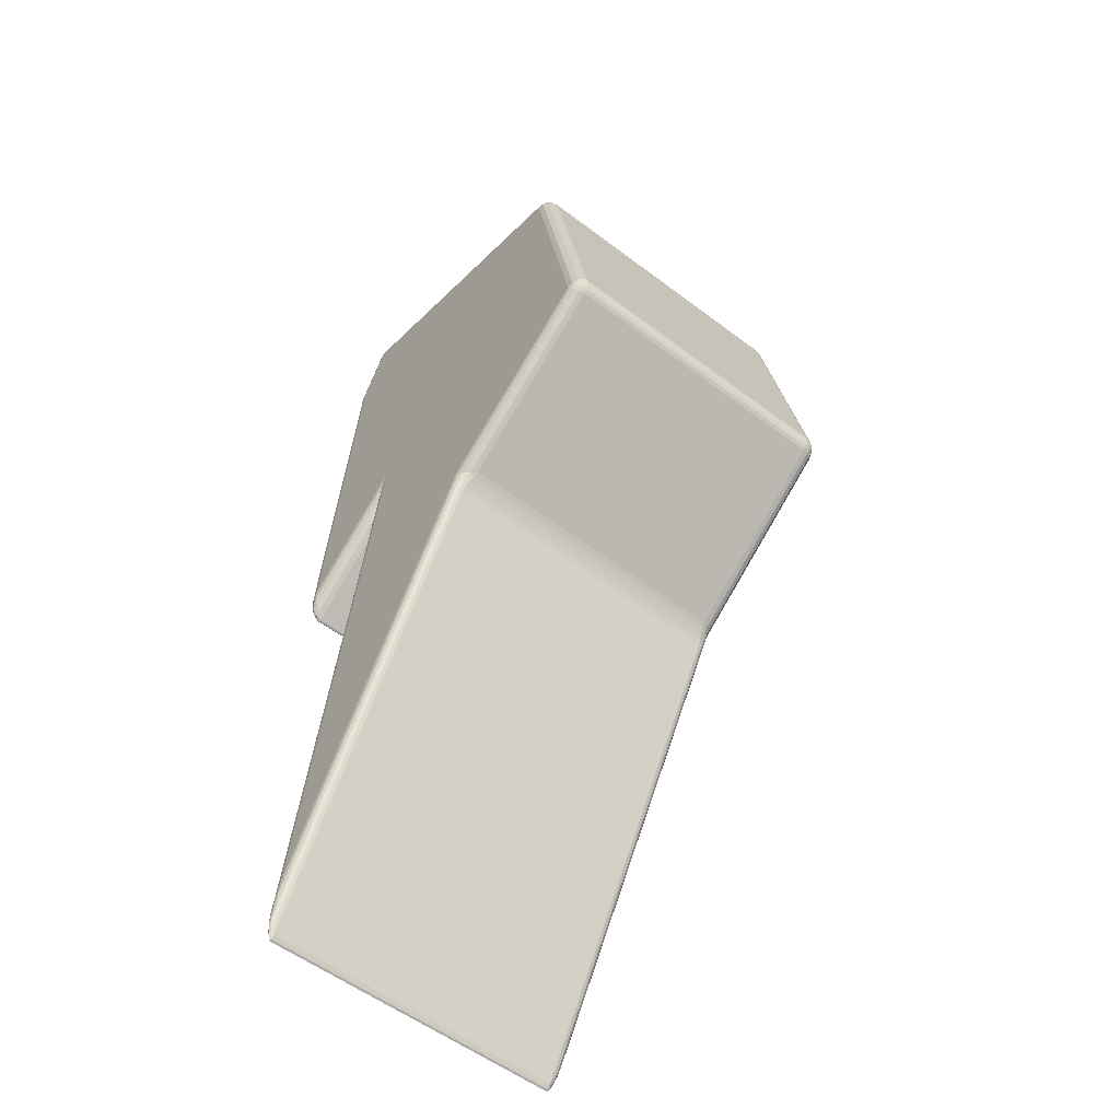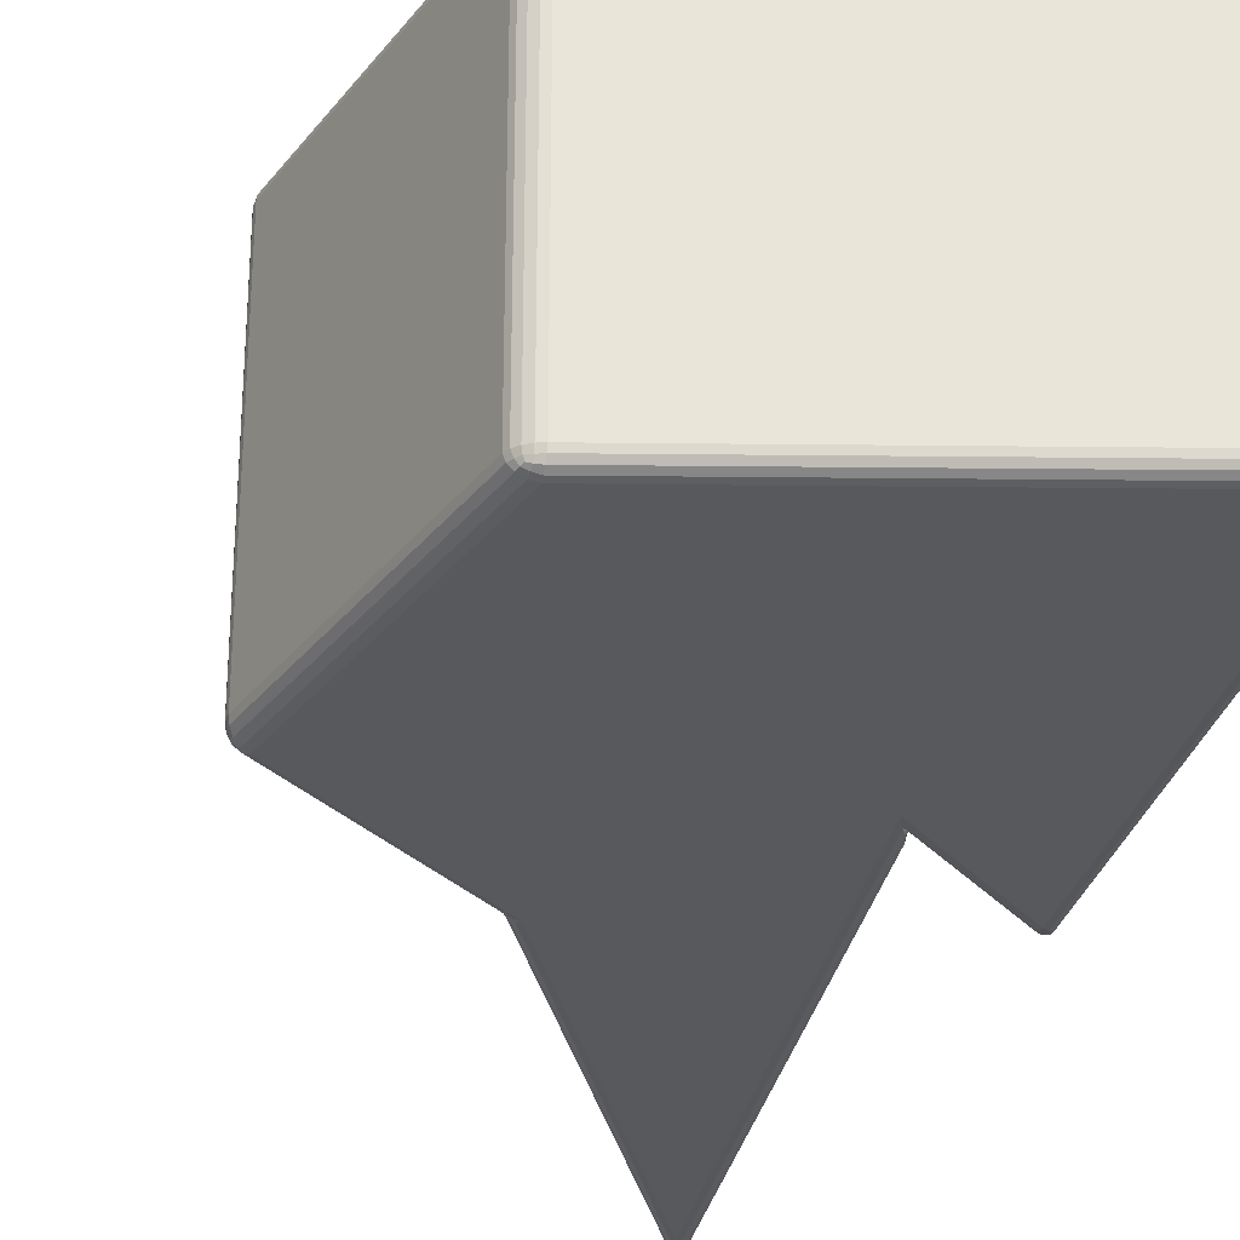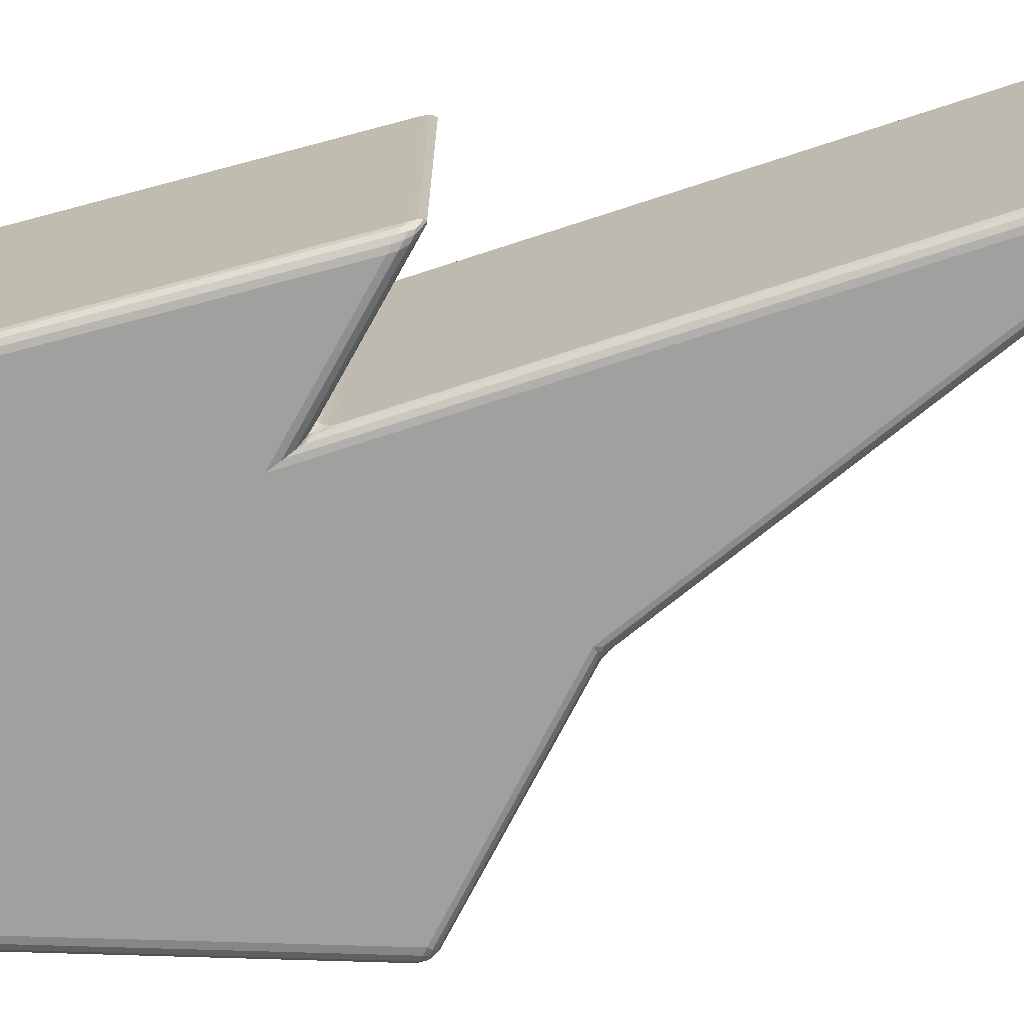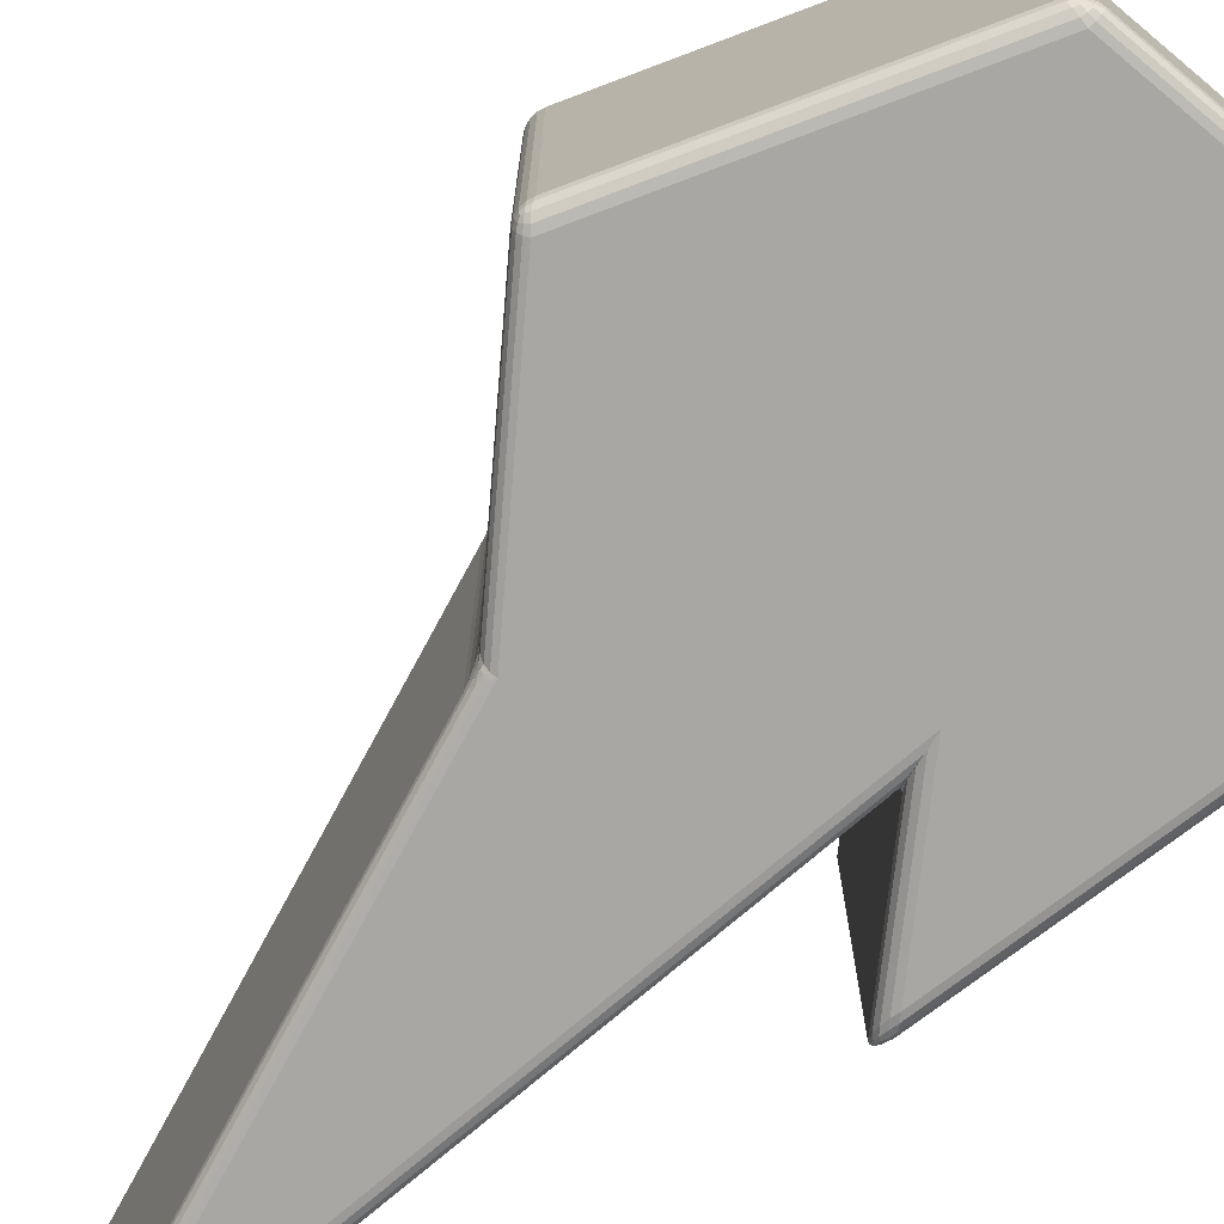
<metadata>
{"format":"obj","ext":"obj","renderer":"f3d","projection":"perspective","resolution":1024,"background":"white","views":[{"elev":-56.0,"azim":51.6,"up":"+Y"},{"elev":-29.8,"azim":160.2,"up":"+Z"},{"elev":-71.8,"azim":-81.3,"up":"+Z"},{"elev":-74.7,"azim":121.2,"up":"+Z"}]}
</metadata>
<code>
o 5
v -0.02957 -0.01293 0
v -0.03117 -0.0167 0.002395
v -0.03183 -0.01521 0.001745
v -0.02967 -0.01398 0.000182
v -0.03001 -0.01506 0.000701
v -0.0304 -0.01347 0.000133
v -0.03056 -0.01462 0.000387
v -0.03077 -0.01557 0.000752
v -0.0312 -0.0157 0.000917
v -0.0315 -0.0168 0.002379
v -0.03173 -0.01655 0.00225
v -0.03054 -0.01602 0.001478
v -0.0311 -0.01622 0.001465
v -0.03151 -0.01622 0.001415
v -0.03162 -0.0147 0.001077
v -0.03112 -0.01409 0.000511
v -0.03185 -0.01599 0.002027
v -0.03161 -0.01559 0.001266
v -0.03124 -0.01515 0.000666
v -0.02543 0.04312 0.001755
v -0.02493 0.04581 0.002349
v -0.02325 0.04471 0
v -0.02532 0.04399 0.001946
v -0.02519 0.04481 0.002126
v -0.02524 0.04348 0.001084
v -0.02511 0.04423 0.001228
v -0.02502 0.04486 0.001351
v -0.02486 0.04483 0.000887
v -0.02482 0.0457 0.00145
v -0.02446 0.04545 0.000688
v -0.02505 0.04545 0.002267
v -0.0249 0.0453 0.00141
v -0.0247 0.04514 0.000733
v -0.02406 0.04435 0.000134
v -0.02476 0.04391 0.000514
v -0.02391 0.0451 0.000179
v -0.02441 0.04477 0.000383
v -0.02483 0.04447 0.000655
v -0.01118 0.001287 0
v -0.01438 -0.005751 0.00131
v -0.01486 -0.004087 0.002411
v -0.01229 -0.000728 0.0001
v -0.01329 -0.002773 0.000384
v -0.0117 -8.1e-05 0.000183
v -0.01271 -0.001617 0.000347
v -0.01347 -0.00293 0.000579
v -0.01355 -0.003002 0.00086
v -0.0143 -0.004908 0.00181
v -0.01436 -0.004295 0.002195
v -0.01402 -0.004537 0.000809
v -0.01397 -0.003988 0.001117
v -0.01396 -0.00362 0.001358
v -0.01369 -0.002989 0.001488
v -0.01258 -0.001582 0.000706
v -0.01456 -0.004007 0.002405
v -0.01383 -0.003244 0.001453
v -0.01318 -0.002416 0.000724
v -0.01987 0.05563 0.002336
v -0.01761 0.05551 0.001912
v -0.0186 0.05373 0
v -0.01961 0.05579 0.002288
v -0.01909 0.05582 0.002191
v -0.01986 0.05531 0.001442
v -0.0195 0.05552 0.001427
v -0.01909 0.05565 0.001394
v -0.01903 0.05541 0.000916
v -0.01774 0.05539 0.001181
v -0.01797 0.05501 0.00056
v -0.01839 0.05573 0.002059
v -0.01848 0.05555 0.001298
v -0.01861 0.05529 0.00069
v -0.01917 0.05428 0.000178
v -0.01962 0.05484 0.000684
v -0.01827 0.05443 0.000146
v -0.01886 0.05485 0.000397
v -0.01932 0.05522 0.000746
v 0.02991 0.03923 0.001916
v 0.03222 0.0367 0.002096
v 0.02961 0.03722 0
v 0.03069 0.03883 0.001959
v 0.0314 0.03821 0.002008
v 0.02994 0.03906 0.001183
v 0.03066 0.03861 0.001239
v 0.03128 0.03816 0.001286
v 0.03109 0.03806 0.000853
v 0.032 0.03686 0.001294
v 0.03142 0.03702 0.000614
v 0.03194 0.03746 0.002057
v 0.03166 0.03755 0.001294
v 0.03129 0.03764 0.000685
v 0.02977 0.03797 0.000146
v 0.02989 0.03862 0.000561
v 0.03059 0.03714 0.00016
v 0.03061 0.0378 0.000375
v 0.03062 0.03834 0.000661
v 0.00984 -0.02565 0
v 0.01239 -0.02583 0.002259
v 0.009872 -0.0288 0.001471
v 0.01049 -0.02595 0.000172
v 0.01121 -0.02609 0.000662
v 0.01004 -0.02653 0.000112
v 0.01055 -0.02653 0.000348
v 0.01102 -0.02649 0.00068
v 0.01085 -0.02684 0.000799
v 0.01179 -0.02635 0.0021
v 0.0111 -0.02709 0.001894
v 0.01187 -0.02604 0.001394
v 0.0114 -0.02646 0.001307
v 0.01098 -0.02694 0.001209
v 0.01006 -0.02824 0.000908
v 0.01012 -0.02744 0.000431
v 0.01043 -0.02795 0.001674
v 0.01052 -0.02753 0.001066
v 0.01054 -0.02709 0.000575
v -0.02565 -0.08585 0
v -0.02804 -0.09314 0.001491
v -0.02883 -0.09278 0.001283
v -0.02604 -0.08774 0.000114
v -0.02663 -0.08979 0.000437
v -0.02676 -0.08786 9.8e-05
v -0.02714 -0.08972 0.000259
v -0.02753 -0.09132 0.00048
v -0.02804 -0.09202 0.000593
v -0.02846 -0.09372 0.001456
v -0.02876 -0.09386 0.001405
v -0.02733 -0.09169 0.00092
v -0.02798 -0.09257 0.000913
v -0.02845 -0.09309 0.000897
v -0.02848 -0.09161 0.000792
v -0.02775 -0.08988 0.000376
v -0.02889 -0.09353 0.001344
v -0.02852 -0.09253 0.000849
v -0.02801 -0.09135 0.000453
v 0.03876 -0.006799 0.002269
v 0.03753 -0.005734 0
v 0.03974 -0.003984 0.002093
v 0.03861 -0.006764 0.001401
v 0.03832 -0.006549 0.000665
v 0.03924 -0.006294 0.002232
v 0.03907 -0.006196 0.001404
v 0.03889 -0.006055 0.000743
v 0.03921 -0.005655 0.000927
v 0.0384 -0.005229 0.000159
v 0.03913 -0.004719 0.000613
v 0.03794 -0.006188 0.000173
v 0.03866 -0.005686 0.000407
v 0.03924 -0.005263 0.00072
v 0.03977 -0.00477 0.002136
v 0.03959 -0.005581 0.002185
v 0.0396 -0.004281 0.001292
v 0.03955 -0.004999 0.00135
v 0.03944 -0.005633 0.001398
v -0.01489 -0.004108 0.04761
v -0.01438 -0.005766 0.04872
v -0.01118 0.001287 0.05
v -0.01457 -0.004021 0.04761
v -0.01437 -0.004305 0.04782
v -0.01371 -0.003008 0.04852
v -0.01384 -0.003257 0.04856
v -0.01396 -0.003631 0.04865
v -0.01356 -0.003017 0.04915
v -0.01403 -0.004569 0.04921
v -0.01329 -0.002809 0.04962
v -0.0143 -0.004918 0.04821
v -0.01397 -0.004006 0.0489
v -0.01348 -0.002951 0.04943
v -0.01171 -8.9e-05 0.04982
v -0.0126 -0.001597 0.0493
v -0.0123 -0.000752 0.0499
v -0.01272 -0.001634 0.04966
v -0.01319 -0.002429 0.04928
v -0.02491 0.04586 0.04766
v -0.02544 0.04311 0.04825
v -0.02325 0.04471 0.05
v -0.02504 0.04548 0.04775
v -0.02518 0.04482 0.04789
v -0.0248 0.04573 0.04856
v -0.02489 0.04532 0.0486
v -0.02502 0.04487 0.04866
v -0.02485 0.04484 0.04912
v -0.02524 0.04347 0.04892
v -0.02476 0.04391 0.04949
v -0.02532 0.04399 0.04807
v -0.0251 0.04423 0.04878
v -0.02483 0.04447 0.04935
v -0.0239 0.04511 0.04982
v -0.02445 0.04547 0.04932
v -0.02406 0.04434 0.04987
v -0.0244 0.04478 0.04962
v -0.02469 0.04515 0.04927
v -0.02957 -0.01293 0.05
v -0.03183 -0.01521 0.04825
v -0.0312 -0.01672 0.04759
v -0.0304 -0.01347 0.04987
v -0.03112 -0.0141 0.04949
v -0.02967 -0.01398 0.04982
v -0.03056 -0.01462 0.04961
v -0.03124 -0.01516 0.04933
v -0.03121 -0.0157 0.04908
v -0.03186 -0.016 0.04796
v -0.03174 -0.01656 0.04773
v -0.03162 -0.01471 0.04892
v -0.03161 -0.01559 0.04872
v -0.03152 -0.01622 0.04858
v -0.03055 -0.01603 0.04851
v -0.03002 -0.01507 0.04929
v -0.03151 -0.01681 0.0476
v -0.03111 -0.01623 0.04852
v -0.03078 -0.01558 0.04924
v 0.02961 0.03722 0.05
v 0.03222 0.03669 0.04791
v 0.02991 0.03923 0.04809
v 0.03059 0.03714 0.04984
v 0.03142 0.03702 0.04939
v 0.02977 0.03797 0.04985
v 0.03061 0.0378 0.04963
v 0.03129 0.03764 0.04932
v 0.03109 0.03806 0.04915
v 0.03194 0.03746 0.04795
v 0.0314 0.03821 0.048
v 0.032 0.03686 0.04871
v 0.03166 0.03755 0.04871
v 0.03128 0.03816 0.04872
v 0.02994 0.03906 0.04882
v 0.02989 0.03862 0.04944
v 0.03069 0.03883 0.04804
v 0.03066 0.03861 0.04876
v 0.03062 0.03834 0.04934
v -0.01762 0.05551 0.04808
v -0.01985 0.05567 0.04765
v -0.0186 0.05373 0.05
v -0.01839 0.05573 0.04793
v -0.01909 0.05584 0.0478
v -0.01774 0.05539 0.04882
v -0.01848 0.05555 0.0487
v -0.01909 0.05566 0.0486
v -0.01902 0.05542 0.04908
v -0.01985 0.05534 0.04855
v -0.01961 0.05486 0.04931
v -0.0196 0.05582 0.0477
v -0.01949 0.05554 0.04856
v -0.01932 0.05524 0.04925
v -0.01827 0.05443 0.04985
v -0.01797 0.05501 0.04944
v -0.01917 0.05429 0.04982
v -0.01886 0.05486 0.0496
v -0.01861 0.0553 0.04931
v -0.02883 -0.0928 0.04869
v -0.02804 -0.09313 0.04853
v -0.02565 -0.08585 0.05
v -0.02889 -0.09354 0.04865
v -0.02876 -0.09386 0.0486
v -0.02848 -0.0916 0.04919
v -0.02852 -0.09252 0.04915
v -0.02845 -0.09309 0.04911
v -0.02804 -0.09202 0.04941
v -0.02734 -0.09169 0.04909
v -0.02664 -0.0898 0.04957
v -0.02846 -0.09372 0.04856
v -0.02798 -0.09257 0.0491
v -0.02754 -0.09133 0.04952
v -0.02676 -0.08784 0.0499
v -0.02775 -0.08986 0.04962
v -0.02604 -0.08775 0.04989
v -0.02715 -0.08972 0.04974
v -0.02801 -0.09134 0.04954
v 0.009878 -0.02879 0.04851
v 0.01237 -0.02584 0.04773
v 0.00984 -0.02565 0.05
v 0.01043 -0.02795 0.04831
v 0.0111 -0.02709 0.04809
v 0.01007 -0.02822 0.04908
v 0.01052 -0.02752 0.04892
v 0.01098 -0.02694 0.04878
v 0.01085 -0.02684 0.0492
v 0.01186 -0.02605 0.0486
v 0.0112 -0.02609 0.04933
v 0.01178 -0.02635 0.04789
v 0.0114 -0.02646 0.04868
v 0.01102 -0.02649 0.04932
v 0.01005 -0.02653 0.04989
v 0.01013 -0.02743 0.04956
v 0.01049 -0.02595 0.04983
v 0.01055 -0.02653 0.04965
v 0.01054 -0.02708 0.04942
v 0.03875 -0.006808 0.04774
v 0.03974 -0.003988 0.0479
v 0.03753 -0.005734 0.05
v 0.03923 -0.006299 0.04778
v 0.03959 -0.005585 0.04782
v 0.0386 -0.00677 0.04861
v 0.03907 -0.0062 0.0486
v 0.03944 -0.005636 0.0486
v 0.03921 -0.005658 0.04907
v 0.0396 -0.004285 0.04871
v 0.03913 -0.004721 0.04939
v 0.03977 -0.004773 0.04786
v 0.03955 -0.005002 0.04865
v 0.03924 -0.005265 0.04928
v 0.03793 -0.006189 0.04983
v 0.03831 -0.006553 0.04934
v 0.0384 -0.00523 0.04984
v 0.03866 -0.005688 0.04959
v 0.03889 -0.006058 0.04926
f 41 193 2
f 22 79 39
f 117 154 40
f 135 39 79
f 172 230 21
f 153 193 41
f 250 269 155
f 269 288 155
f 210 155 288
f 155 174 191
f 210 231 174
f 98 249 116
f 211 287 78
f 155 210 174
f 248 154 117
f 134 268 97
f 267 249 98
f 286 268 134
f 59 212 77
f 39 96 115
f 21 230 58
f 1 22 39
f 192 173 3
f 78 287 136
f 229 212 59
f 39 135 96
f 22 60 79
f 1 4 7 6
f 4 5 8 7
f 6 7 19 16
f 7 8 9 19
f 2 10 13 12
f 10 11 14 13
f 12 13 8 5
f 13 14 9 8
f 3 15 18 17
f 15 16 19 18
f 17 18 14 11
f 18 19 9 14
f 20 23 26 25
f 23 24 27 26
f 25 26 38 35
f 26 27 28 38
f 21 29 32 31
f 29 30 33 32
f 31 32 27 24
f 32 33 28 27
f 22 34 37 36
f 34 35 38 37
f 36 37 33 30
f 37 38 28 33
f 39 42 45 44
f 42 43 46 45
f 44 45 57 54
f 45 46 47 57
f 40 48 51 50
f 48 49 52 51
f 50 51 46 43
f 51 52 47 46
f 41 53 56 55
f 53 54 57 56
f 55 56 52 49
f 56 57 47 52
f 58 61 64 63
f 61 62 65 64
f 63 64 76 73
f 64 65 66 76
f 59 67 70 69
f 67 68 71 70
f 69 70 65 62
f 70 71 66 65
f 60 72 75 74
f 72 73 76 75
f 74 75 71 68
f 75 76 66 71
f 77 80 83 82
f 80 81 84 83
f 82 83 95 92
f 83 84 85 95
f 78 86 89 88
f 86 87 90 89
f 88 89 84 81
f 89 90 85 84
f 79 91 94 93
f 91 92 95 94
f 93 94 90 87
f 94 95 85 90
f 96 99 102 101
f 99 100 103 102
f 101 102 114 111
f 102 103 104 114
f 97 105 108 107
f 105 106 109 108
f 107 108 103 100
f 108 109 104 103
f 98 110 113 112
f 110 111 114 113
f 112 113 109 106
f 113 114 104 109
f 115 118 121 120
f 118 119 122 121
f 120 121 133 130
f 121 122 123 133
f 116 124 127 126
f 124 125 128 127
f 126 127 122 119
f 127 128 123 122
f 117 129 132 131
f 129 130 133 132
f 131 132 128 125
f 132 133 123 128
f 134 137 140 139
f 137 138 141 140
f 139 140 152 149
f 140 141 142 152
f 135 143 146 145
f 143 144 147 146
f 145 146 141 138
f 146 147 142 141
f 136 148 151 150
f 148 149 152 151
f 150 151 147 144
f 151 152 142 147
f 153 156 159 158
f 156 157 160 159
f 158 159 171 168
f 159 160 161 171
f 154 162 165 164
f 162 163 166 165
f 164 165 160 157
f 165 166 161 160
f 155 167 170 169
f 167 168 171 170
f 169 170 166 163
f 170 171 161 166
f 172 175 178 177
f 175 176 179 178
f 177 178 190 187
f 178 179 180 190
f 173 181 184 183
f 181 182 185 184
f 183 184 179 176
f 184 185 180 179
f 174 186 189 188
f 186 187 190 189
f 188 189 185 182
f 189 190 180 185
f 191 194 197 196
f 194 195 198 197
f 196 197 209 206
f 197 198 199 209
f 192 200 203 202
f 200 201 204 203
f 202 203 198 195
f 203 204 199 198
f 193 205 208 207
f 205 206 209 208
f 207 208 204 201
f 208 209 199 204
f 210 213 216 215
f 213 214 217 216
f 215 216 228 225
f 216 217 218 228
f 211 219 222 221
f 219 220 223 222
f 221 222 217 214
f 222 223 218 217
f 212 224 227 226
f 224 225 228 227
f 226 227 223 220
f 227 228 218 223
f 229 232 235 234
f 232 233 236 235
f 234 235 247 244
f 235 236 237 247
f 230 238 241 240
f 238 239 242 241
f 240 241 236 233
f 241 242 237 236
f 231 243 246 245
f 243 244 247 246
f 245 246 242 239
f 246 247 237 242
f 248 251 254 253
f 251 252 255 254
f 253 254 266 263
f 254 255 256 266
f 249 257 260 259
f 257 258 261 260
f 259 260 255 252
f 260 261 256 255
f 250 262 265 264
f 262 263 266 265
f 264 265 261 258
f 265 266 256 261
f 267 270 273 272
f 270 271 274 273
f 272 273 285 282
f 273 274 275 285
f 268 276 279 278
f 276 277 280 279
f 278 279 274 271
f 279 280 275 274
f 269 281 284 283
f 281 282 285 284
f 283 284 280 277
f 284 285 275 280
f 286 289 292 291
f 289 290 293 292
f 291 292 304 301
f 292 293 294 304
f 287 295 298 297
f 295 296 299 298
f 297 298 293 290
f 298 299 294 293
f 288 300 303 302
f 300 301 304 303
f 302 303 299 296
f 303 304 294 299
f 3 20 25 15
f 15 25 35 16
f 16 35 34 6
f 6 34 22 1
f 1 39 44 4
f 4 44 54 5
f 5 54 53 12
f 12 53 41 2
f 21 58 63 29
f 29 63 73 30
f 30 73 72 36
f 36 72 60 22
f 39 115 120 42
f 42 120 130 43
f 43 130 129 50
f 50 129 117 40
f 155 191 196 167
f 167 196 206 168
f 168 206 205 158
f 158 205 193 153
f 212 229 234 224
f 224 234 244 225
f 225 244 243 215
f 215 243 231 210
f 154 248 253 162
f 162 253 263 163
f 163 263 262 169
f 169 262 250 155
f 249 267 272 257
f 257 272 282 258
f 258 282 281 264
f 264 281 269 250
f 268 286 291 276
f 276 291 301 277
f 277 301 300 283
f 283 300 288 269
f 136 287 297 148
f 148 297 290 149
f 149 290 289 139
f 139 289 286 134
f 174 231 245 186
f 186 245 239 187
f 187 239 238 177
f 177 238 230 172
f 210 288 302 213
f 213 302 296 214
f 214 296 295 221
f 221 295 287 211
f 59 77 82 67
f 67 82 92 68
f 68 92 91 74
f 74 91 79 60
f 2 193 207 10
f 10 207 201 11
f 11 201 200 17
f 17 200 192 3
f 20 173 183 23
f 23 183 176 24
f 24 176 175 31
f 31 175 172 21
f 40 154 164 48
f 48 164 157 49
f 49 157 156 55
f 55 156 153 41
f 78 136 150 86
f 86 150 144 87
f 87 144 143 93
f 93 143 135 79
f 98 116 126 110
f 110 126 119 111
f 111 119 118 101
f 101 118 115 96
f 96 135 145 99
f 99 145 138 100
f 100 138 137 107
f 107 137 134 97
f 58 230 240 61
f 61 240 233 62
f 62 233 232 69
f 69 232 229 59
f 77 212 226 80
f 80 226 220 81
f 81 220 219 88
f 88 219 211 78
f 97 268 278 105
f 105 278 271 106
f 106 271 270 112
f 112 270 267 98
f 116 249 259 124
f 124 259 252 125
f 125 252 251 131
f 131 251 248 117
f 173 192 202 181
f 181 202 195 182
f 182 195 194 188
f 188 194 191 174
f 3 173 20

</code>
